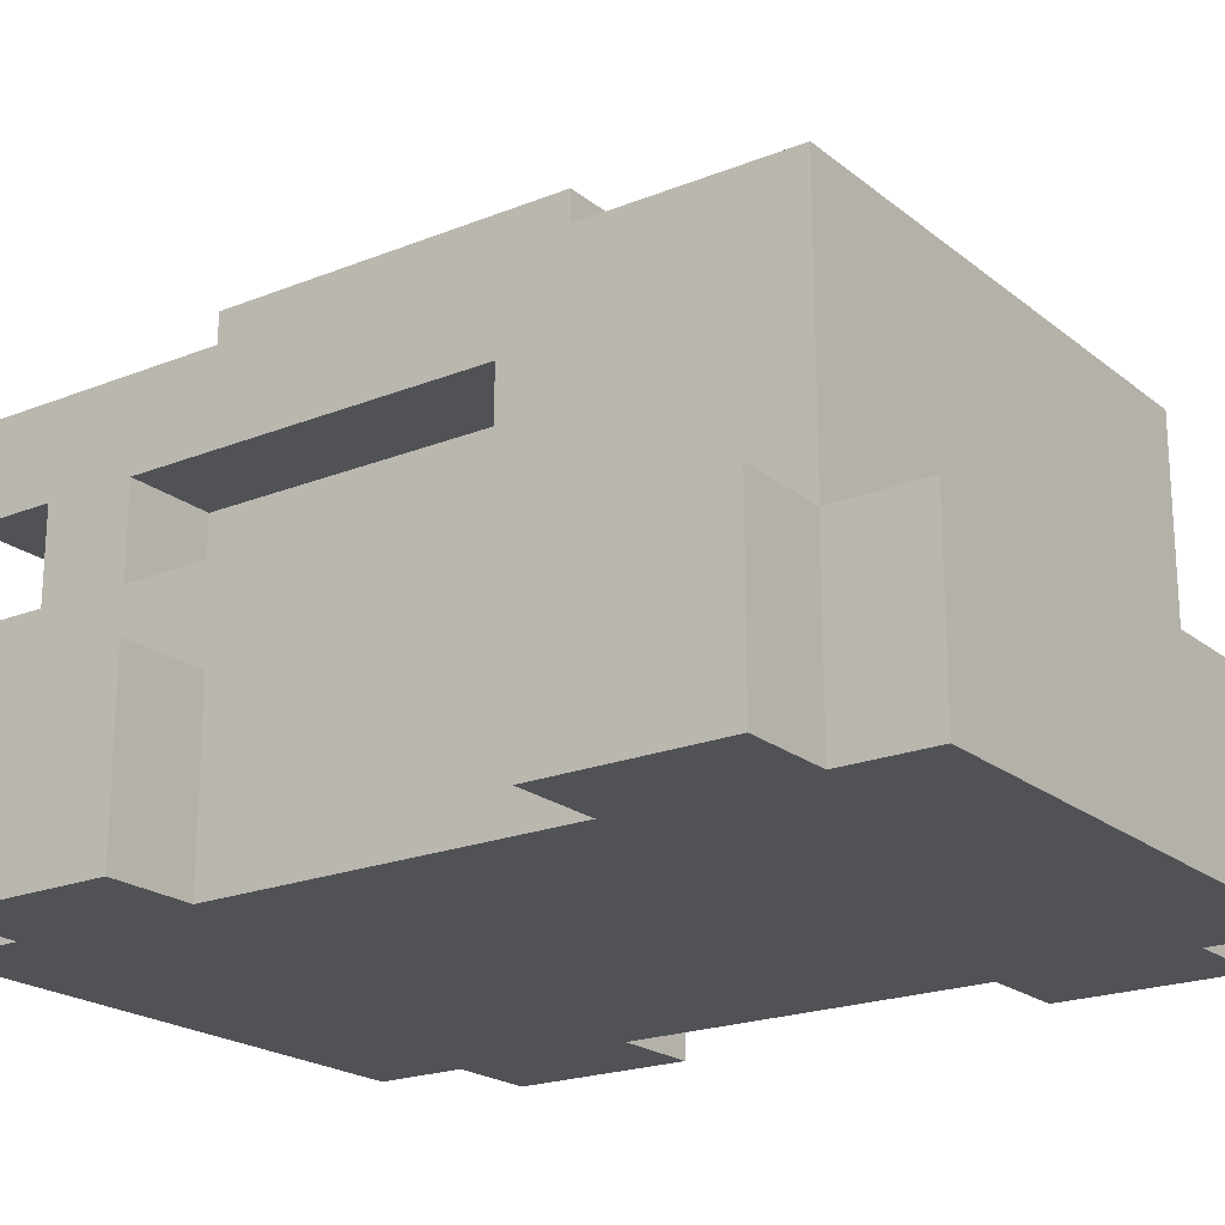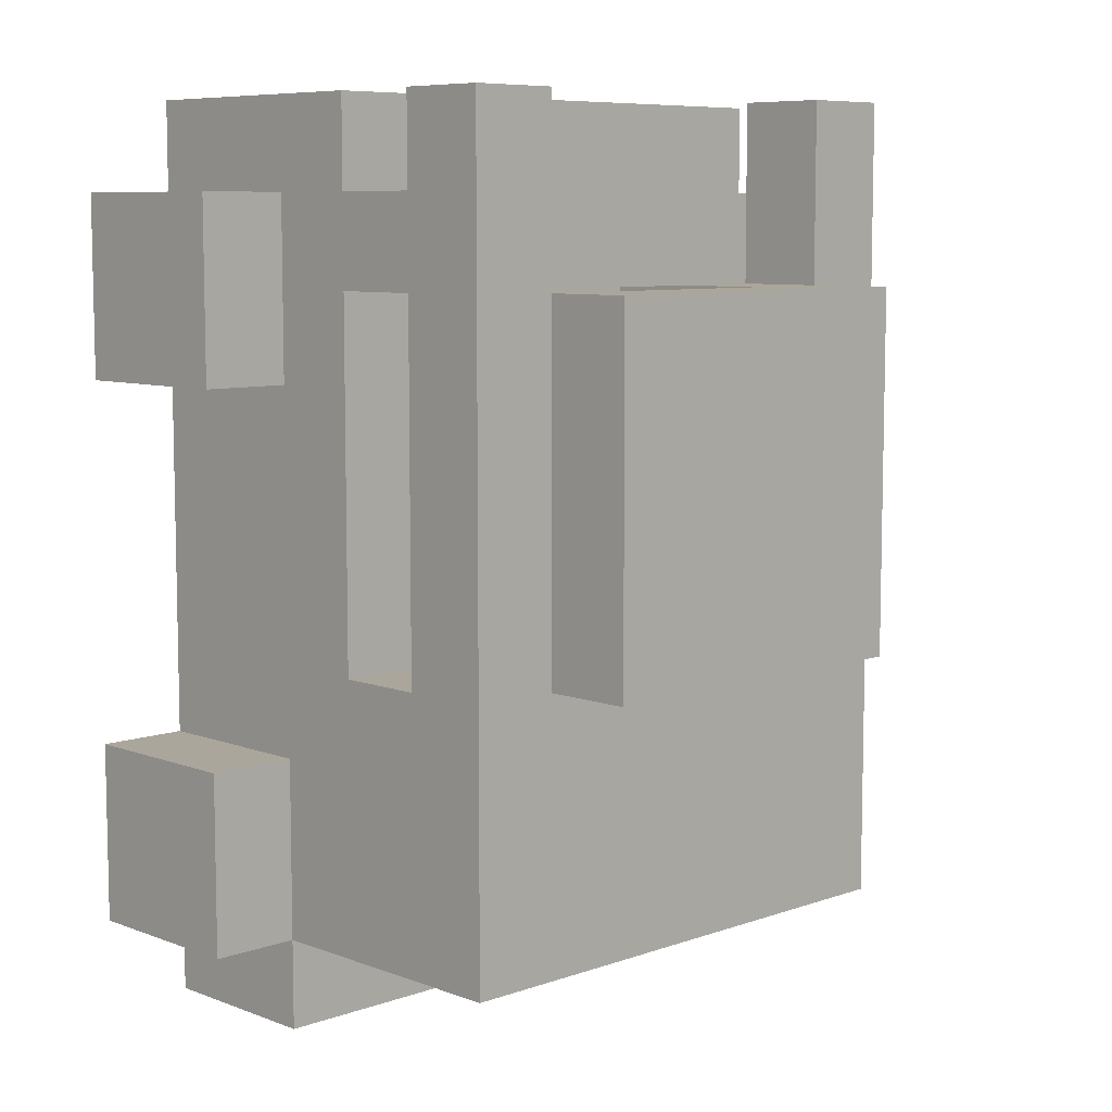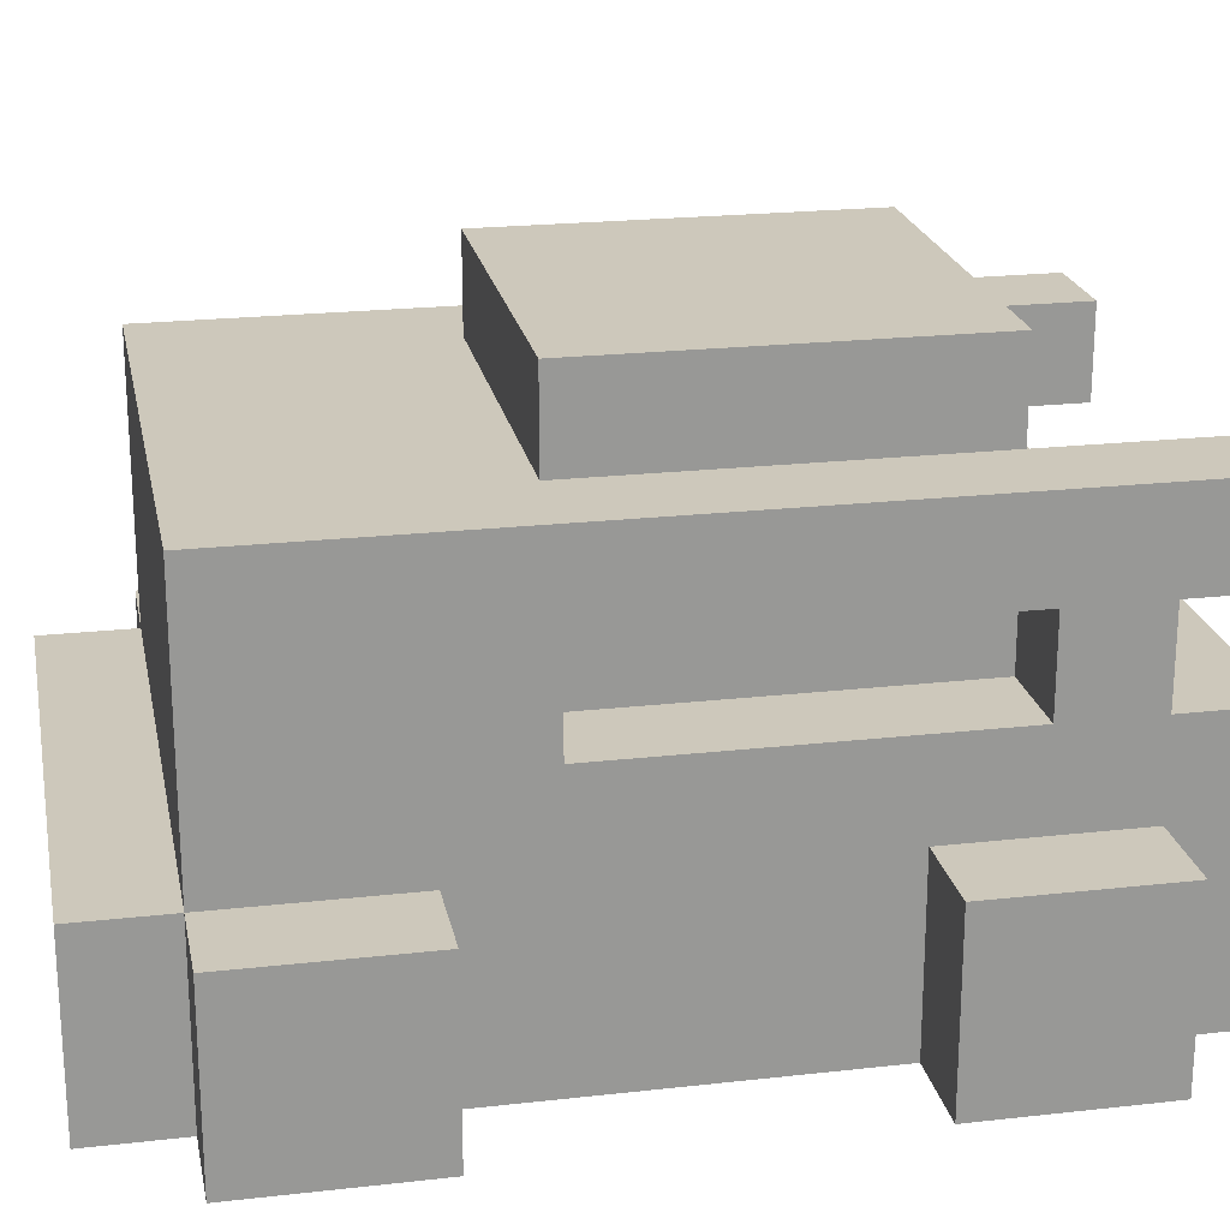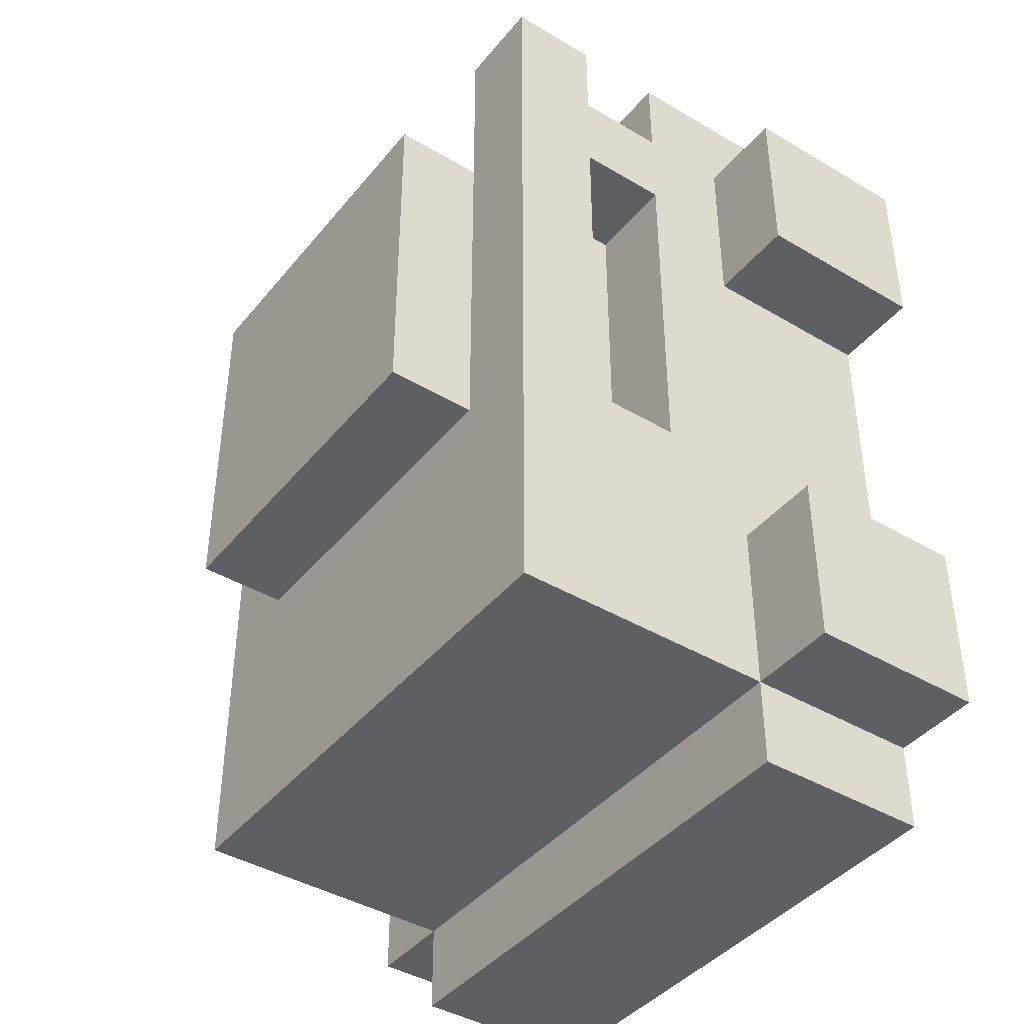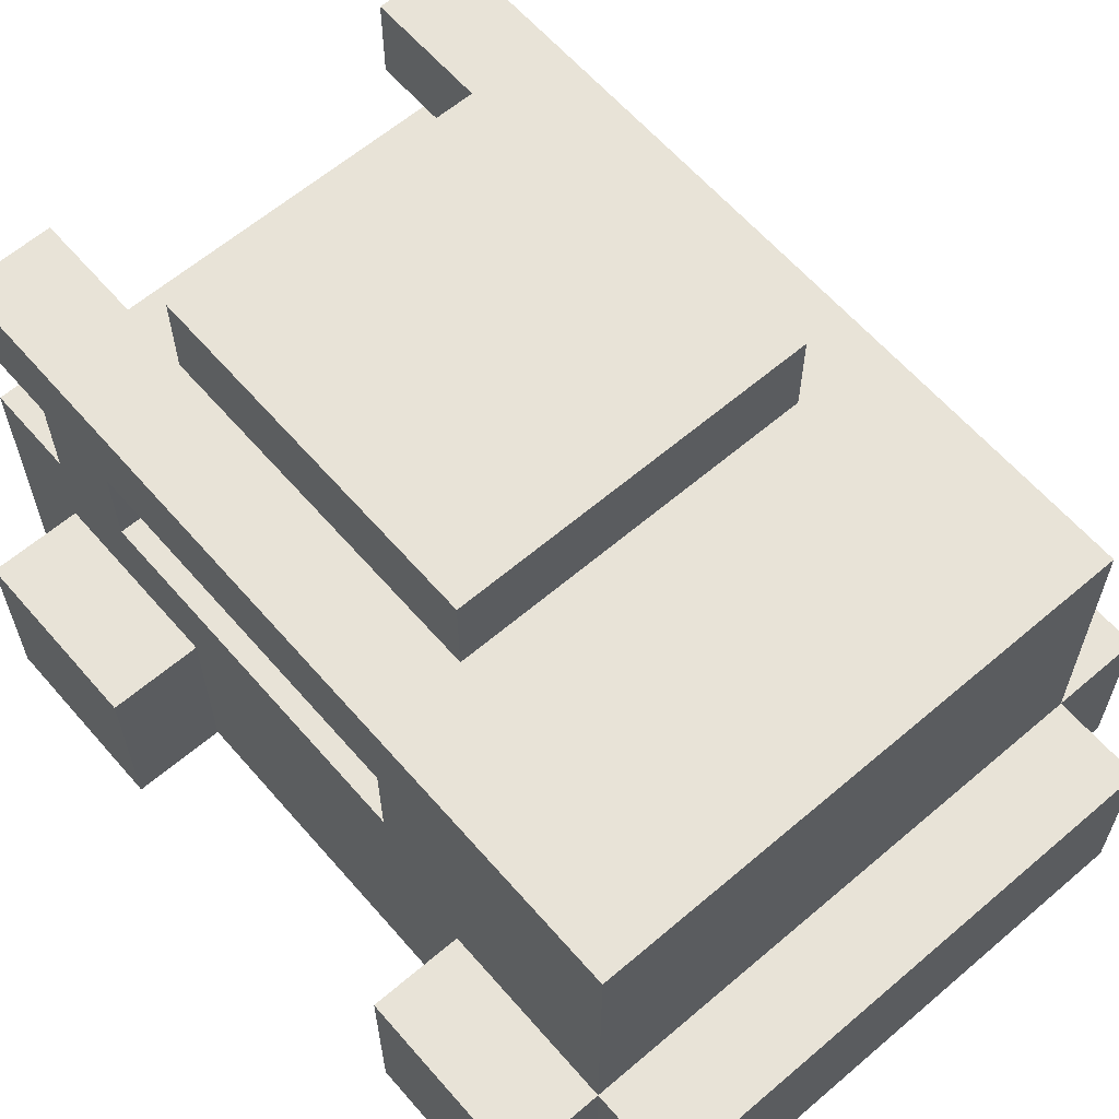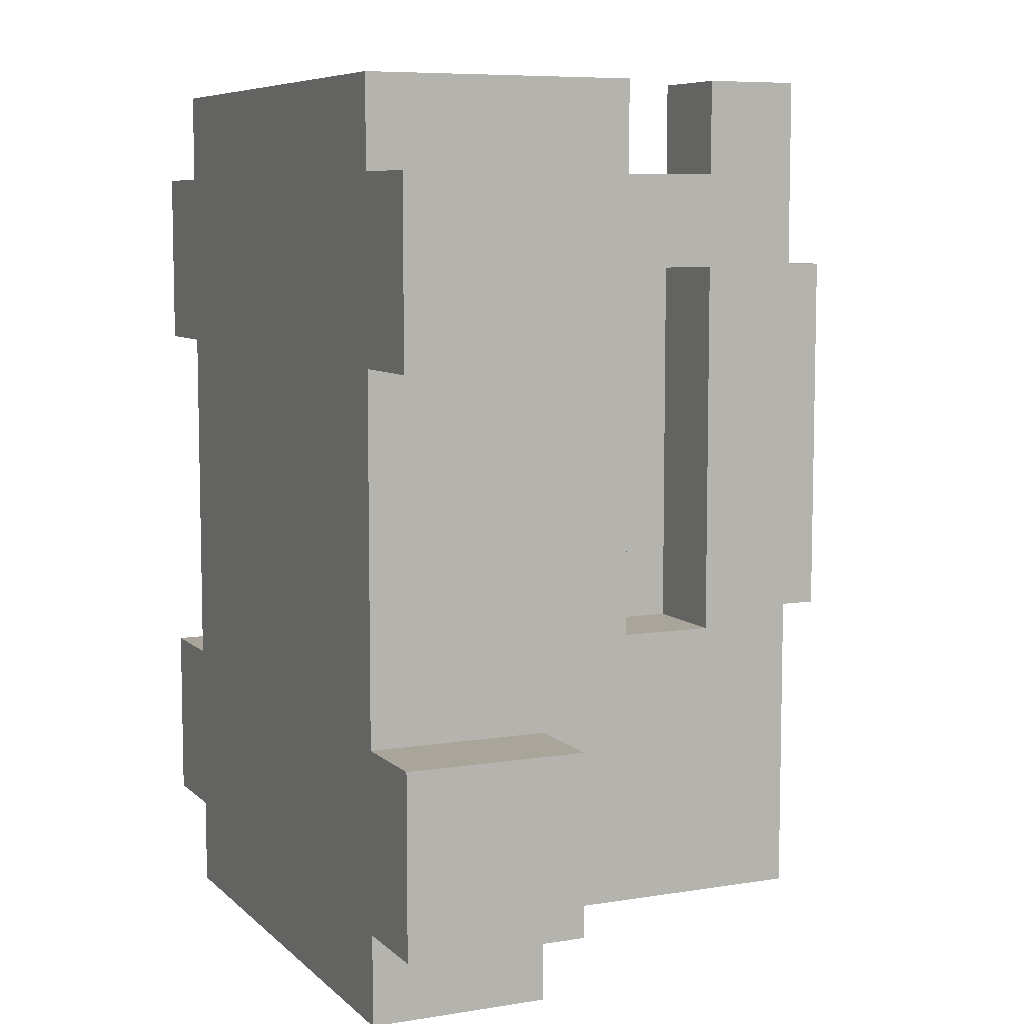
<metadata>
{"format":"obj","ext":"obj","renderer":"f3d","projection":"perspective","resolution":1024,"background":"white","views":[{"elev":-20.9,"azim":125.7,"up":"+Y"},{"elev":7.9,"azim":135.8,"up":"+Z"},{"elev":21.8,"azim":-101.2,"up":"+Y"},{"elev":-41.7,"azim":-125.6,"up":"+Z"},{"elev":62.1,"azim":139.1,"up":"+Y"},{"elev":7.5,"azim":65.4,"up":"+Z"}]}
</metadata>
<code>
o
v 0.2 0 0.4
v 0.2 0 0.2
v 0.2 0 -0.2
v 0.2 0 -0.4
v 0.2 0.2 0.4
v 0.2 0.2 0.2
v 0.2 0.2 -0.2
v 0.2 0.2 -0.4
v 0.3 0 0.5
v 0.3 0 0.4
v 0.3 0 0.2
v 0.3 0 -0.2
v 0.3 0 -0.4
v 0.3 0 -0.5
v 0.3 0.1 0.5
v 0.3 0.1 0.4
v 0.3 0.2 0.4
v 0.3 0.2 0.2
v 0.3 0.2 -0.2
v 0.3 0.2 -0.4
v 0.3 0.2 -0.5
v 0.3 0.3 0.5
v 0.3 0.3 0.4
v 0.3 0.3 0.3
v 0.3 0.3 -0.1
v 0.3 0.4 0.5
v 0.3 0.4 0.4
v 0.3 0.4 0.3
v 0.3 0.4 -0.1
v 0.3 0.4 -0.2
v 0.3 0.4 -0.4
v 0.3 0.5 0.5
v 0.3 0.5 -0.2
v 0.3 0.5 -0.4
v 0.4 0.3 0.3
v 0.4 0.3 -0.1
v 0.4 0.4 0.3
v 0.4 0.4 -0.1
v 0.4 0.5 0.3
v 0.4 0.5 -0.1
v 0.4 0.6 0.3
v 0.4 0.6 -0.1
v 0.7 0.3 0.3
v 0.7 0.3 -0.1
v 0.7 0.4 0.3
v 0.7 0.5 0.3
v 0.7 0.5 -0.1
v 0.8 0.4 0.5
v 0.8 0.4 0.4
v 0.8 0.4 0.3
v 0.8 0.5 0.5
v 0.8 0.5 0.3
v 0.4 0.4 0.5
v 0.4 0.4 0.4
v 0.4 0.4 0.3
v 0.4 0.5 0.5
v 0.4 0.5 0.3
v 0.5 0.3 0.3
v 0.5 0.3 0
v 0.5 0.4 0.3
v 0.5 0.5 0.3
v 0.5 0.5 0
v 0.6 0.3 0
v 0.6 0.3 -0.1
v 0.6 0.5 0
v 0.6 0.5 -0.1
v 0.8 0.3 0.3
v 0.8 0.3 -0.1
v 0.8 0.4 0.3
v 0.8 0.4 -0.1
v 0.8 0.5 0.3
v 0.8 0.5 -0.1
v 0.8 0.6 0.3
v 0.8 0.6 -0.1
v 0.9 0 0.5
v 0.9 0 0.4
v 0.9 0 0.2
v 0.9 0 -0.2
v 0.9 0 -0.4
v 0.9 0 -0.5
v 0.9 0.1 0.5
v 0.9 0.1 0.4
v 0.9 0.2 0.4
v 0.9 0.2 0.2
v 0.9 0.2 -0.2
v 0.9 0.2 -0.4
v 0.9 0.2 -0.5
v 0.9 0.3 0.5
v 0.9 0.3 0.4
v 0.9 0.3 0.3
v 0.9 0.3 -0.1
v 0.9 0.4 0.5
v 0.9 0.4 0.4
v 0.9 0.4 0.3
v 0.9 0.4 -0.1
v 0.9 0.4 -0.2
v 0.9 0.4 -0.4
v 0.9 0.5 0.5
v 0.9 0.5 -0.2
v 0.9 0.5 -0.4
v 1 0 0.4
v 1 0 0.2
v 1 0 -0.2
v 1 0 -0.4
v 1 0.2 0.4
v 1 0.2 0.2
v 1 0.2 -0.2
v 1 0.2 -0.4
v 0.3 0 0.5
v 0.3 0.1 0.5
v 0.3 0.3 0.5
v 0.3 0.4 0.5
v 0.3 0.5 0.5
v 0.4 0.4 0.5
v 0.4 0.5 0.5
v 0.5 0.1 0.5
v 0.5 0.3 0.5
v 0.7 0.1 0.5
v 0.7 0.3 0.5
v 0.8 0.4 0.5
v 0.8 0.5 0.5
v 0.9 0 0.5
v 0.9 0.1 0.5
v 0.9 0.3 0.5
v 0.9 0.4 0.5
v 0.9 0.5 0.5
v 0.2 0 0.4
v 0.2 0.2 0.4
v 0.3 0 0.4
v 0.3 0.1 0.4
v 0.3 0.2 0.4
v 0.3 0.3 0.4
v 0.3 0.4 0.4
v 0.4 0.4 0.4
v 0.5 0.3 0.4
v 0.7 0.3 0.4
v 0.8 0.4 0.4
v 0.9 0 0.4
v 0.9 0.1 0.4
v 0.9 0.2 0.4
v 0.9 0.3 0.4
v 0.9 0.4 0.4
v 1 0 0.4
v 1 0.2 0.4
v 0.4 0.4 0.3
v 0.4 0.5 0.3
v 0.4 0.6 0.3
v 0.5 0.4 0.3
v 0.5 0.5 0.3
v 0.7 0.4 0.3
v 0.7 0.5 0.3
v 0.8 0.4 0.3
v 0.8 0.5 0.3
v 0.8 0.6 0.3
v 0.5 0.3 0
v 0.5 0.5 0
v 0.6 0.3 0
v 0.6 0.5 0
v 0.3 0.3 -0.1
v 0.3 0.4 -0.1
v 0.4 0.3 -0.1
v 0.4 0.4 -0.1
v 0.6 0.3 -0.1
v 0.6 0.5 -0.1
v 0.7 0.3 -0.1
v 0.7 0.5 -0.1
v 0.8 0.3 -0.1
v 0.8 0.4 -0.1
v 0.9 0.3 -0.1
v 0.9 0.4 -0.1
v 0.2 0 -0.2
v 0.2 0.2 -0.2
v 0.3 0 -0.2
v 0.3 0.2 -0.2
v 0.9 0 -0.2
v 0.9 0.2 -0.2
v 1 0 -0.2
v 1 0.2 -0.2
v 0.3 0.3 0.3
v 0.3 0.4 0.3
v 0.4 0.3 0.3
v 0.4 0.4 0.3
v 0.5 0.3 0.3
v 0.5 0.4 0.3
v 0.7 0.3 0.3
v 0.7 0.4 0.3
v 0.8 0.3 0.3
v 0.8 0.4 0.3
v 0.9 0.3 0.3
v 0.9 0.4 0.3
v 0.2 0 0.2
v 0.2 0.2 0.2
v 0.3 0 0.2
v 0.3 0.2 0.2
v 0.9 0 0.2
v 0.9 0.2 0.2
v 1 0 0.2
v 1 0.2 0.2
v 0.4 0.5 -0.1
v 0.4 0.6 -0.1
v 0.8 0.5 -0.1
v 0.8 0.6 -0.1
v 0.2 0 -0.4
v 0.2 0.2 -0.4
v 0.3 0 -0.4
v 0.3 0.2 -0.4
v 0.3 0.4 -0.4
v 0.3 0.5 -0.4
v 0.9 0 -0.4
v 0.9 0.2 -0.4
v 0.9 0.4 -0.4
v 0.9 0.5 -0.4
v 1 0 -0.4
v 1 0.2 -0.4
v 0.3 0 -0.5
v 0.3 0.2 -0.5
v 0.9 0 -0.5
v 0.9 0.2 -0.5
v 0.3 0 0.5
v 0.9 0 0.5
v 0.2 0 0.4
v 0.3 0 0.4
v 0.9 0 0.4
v 1 0 0.4
v 0.2 0 0.2
v 0.3 0 0.2
v 0.9 0 0.2
v 1 0 0.2
v 0.2 0 -0.2
v 0.3 0 -0.2
v 0.9 0 -0.2
v 1 0 -0.2
v 0.2 0 -0.4
v 0.3 0 -0.4
v 0.9 0 -0.4
v 1 0 -0.4
v 0.3 0 -0.5
v 0.9 0 -0.5
v 0.3 0.4 0.5
v 0.4 0.4 0.5
v 0.8 0.4 0.5
v 0.9 0.4 0.5
v 0.3 0.4 0.4
v 0.4 0.4 0.4
v 0.8 0.4 0.4
v 0.9 0.4 0.4
v 0.3 0.4 0.3
v 0.4 0.4 0.3
v 0.8 0.4 0.3
v 0.9 0.4 0.3
v 0.3 0.4 -0.1
v 0.4 0.4 -0.1
v 0.8 0.4 -0.1
v 0.9 0.4 -0.1
v 0.5 0.5 0.3
v 0.7 0.5 0.3
v 0.5 0.5 0
v 0.6 0.5 0
v 0.6 0.5 -0.1
v 0.7 0.5 -0.1
v 0.2 0.2 0.4
v 0.3 0.2 0.4
v 0.9 0.2 0.4
v 1 0.2 0.4
v 0.2 0.2 0.2
v 0.3 0.2 0.2
v 0.9 0.2 0.2
v 1 0.2 0.2
v 0.2 0.2 -0.2
v 0.3 0.2 -0.2
v 0.9 0.2 -0.2
v 1 0.2 -0.2
v 0.2 0.2 -0.4
v 0.3 0.2 -0.4
v 0.9 0.2 -0.4
v 1 0.2 -0.4
v 0.3 0.2 -0.5
v 0.9 0.2 -0.5
v 0.3 0.3 0.5
v 0.5 0.3 0.5
v 0.7 0.3 0.5
v 0.9 0.3 0.5
v 0.3 0.3 0.4
v 0.5 0.3 0.4
v 0.7 0.3 0.4
v 0.9 0.3 0.4
v 0.3 0.3 0.3
v 0.4 0.3 0.3
v 0.5 0.3 0.3
v 0.7 0.3 0.3
v 0.8 0.3 0.3
v 0.9 0.3 0.3
v 0.5 0.3 0
v 0.6 0.3 0
v 0.3 0.3 -0.1
v 0.4 0.3 -0.1
v 0.6 0.3 -0.1
v 0.7 0.3 -0.1
v 0.8 0.3 -0.1
v 0.9 0.3 -0.1
v 0.4 0.4 0.4
v 0.8 0.4 0.4
v 0.4 0.4 0.3
v 0.5 0.4 0.3
v 0.7 0.4 0.3
v 0.8 0.4 0.3
v 0.3 0.5 0.5
v 0.4 0.5 0.5
v 0.8 0.5 0.5
v 0.9 0.5 0.5
v 0.4 0.5 0.3
v 0.8 0.5 0.3
v 0.4 0.5 -0.1
v 0.8 0.5 -0.1
v 0.3 0.5 -0.2
v 0.4 0.5 -0.2
v 0.8 0.5 -0.2
v 0.9 0.5 -0.2
v 0.3 0.5 -0.4
v 0.9 0.5 -0.4
v 0.4 0.6 0.3
v 0.8 0.6 0.3
v 0.4 0.6 -0.1
v 0.8 0.6 -0.1
f 5 2 1
f 6 2 5
f 7 4 3
f 8 4 7
f 15 10 9
f 16 10 15
f 17 16 15
f 18 12 11
f 19 12 18
f 20 14 13
f 21 14 20
f 22 17 15
f 23 19 18
f 23 17 22
f 23 18 17
f 23 20 19
f 24 20 23
f 25 20 24
f 27 24 23
f 28 24 27
f 29 20 25
f 30 20 29
f 31 20 30
f 32 28 27
f 32 27 26
f 32 29 28
f 32 30 29
f 33 31 30
f 33 30 32
f 34 31 33
f 37 36 35
f 38 36 37
f 41 40 39
f 42 40 41
f 45 44 43
f 46 44 45
f 47 44 46
f 51 49 48
f 51 50 49
f 52 50 51
f 53 54 56
f 54 55 56
f 56 55 57
f 58 59 60
f 60 59 61
f 61 59 62
f 63 64 65
f 65 64 66
f 67 68 69
f 69 68 70
f 71 72 73
f 73 72 74
f 75 76 81
f 81 76 82
f 81 82 83
f 77 78 84
f 84 78 85
f 79 80 86
f 86 80 87
f 81 83 88
f 84 85 89
f 88 83 89
f 83 84 89
f 85 86 89
f 89 86 90
f 90 86 91
f 89 90 93
f 93 90 94
f 91 86 95
f 95 86 96
f 96 86 97
f 93 94 98
f 92 93 98
f 94 95 98
f 95 96 98
f 96 97 99
f 98 96 99
f 99 97 100
f 101 102 105
f 105 102 106
f 103 104 107
f 107 104 108
f 114 113 112
f 115 113 114
f 116 110 109
f 116 111 110
f 117 111 116
f 118 116 109
f 118 117 116
f 119 117 118
f 122 118 109
f 123 119 118
f 123 118 122
f 124 119 123
f 125 121 120
f 126 121 125
f 129 128 127
f 130 128 129
f 131 128 130
f 134 133 132
f 135 134 132
f 136 134 135
f 137 134 136
f 141 137 136
f 142 137 141
f 143 140 139
f 143 139 138
f 144 140 143
f 148 146 145
f 148 147 146
f 149 147 148
f 151 147 149
f 152 151 150
f 153 147 151
f 153 151 152
f 154 147 153
f 157 156 155
f 158 156 157
f 161 160 159
f 162 160 161
f 165 164 163
f 166 164 165
f 169 168 167
f 170 168 169
f 173 172 171
f 174 172 173
f 177 176 175
f 178 176 177
f 179 180 181
f 181 180 182
f 183 184 185
f 185 184 186
f 187 188 189
f 189 188 190
f 191 192 193
f 193 192 194
f 195 196 197
f 197 196 198
f 199 200 201
f 201 200 202
f 203 204 205
f 205 204 206
f 206 207 210
f 207 208 211
f 210 207 211
f 211 208 212
f 209 210 213
f 213 210 214
f 215 216 217
f 217 216 218
f 222 220 219
f 223 220 222
f 225 222 221
f 226 223 222
f 226 222 225
f 227 224 223
f 227 223 226
f 228 224 227
f 230 227 226
f 231 227 230
f 233 230 229
f 234 231 230
f 234 230 233
f 235 232 231
f 235 231 234
f 236 232 235
f 237 235 234
f 238 235 237
f 243 240 239
f 244 240 243
f 245 242 241
f 246 242 245
f 251 248 247
f 252 248 251
f 253 250 249
f 254 250 253
f 257 256 255
f 258 256 257
f 259 256 258
f 260 256 259
f 261 262 265
f 265 262 266
f 263 264 267
f 267 264 268
f 269 270 273
f 273 270 274
f 271 272 275
f 275 272 276
f 274 275 277
f 277 275 278
f 279 280 283
f 280 281 284
f 283 280 284
f 281 282 285
f 284 281 285
f 285 282 286
f 289 290 293
f 293 290 294
f 287 288 295
f 295 288 296
f 294 290 297
f 297 290 298
f 291 292 299
f 299 292 300
f 301 302 303
f 303 302 304
f 304 302 305
f 305 302 306
f 307 308 311
f 309 310 312
f 307 311 313
f 312 310 314
f 307 313 315
f 313 314 316
f 315 313 316
f 314 310 317
f 316 314 317
f 317 310 318
f 315 316 319
f 316 317 319
f 317 318 319
f 319 318 320
f 321 322 323
f 323 322 324

</code>
